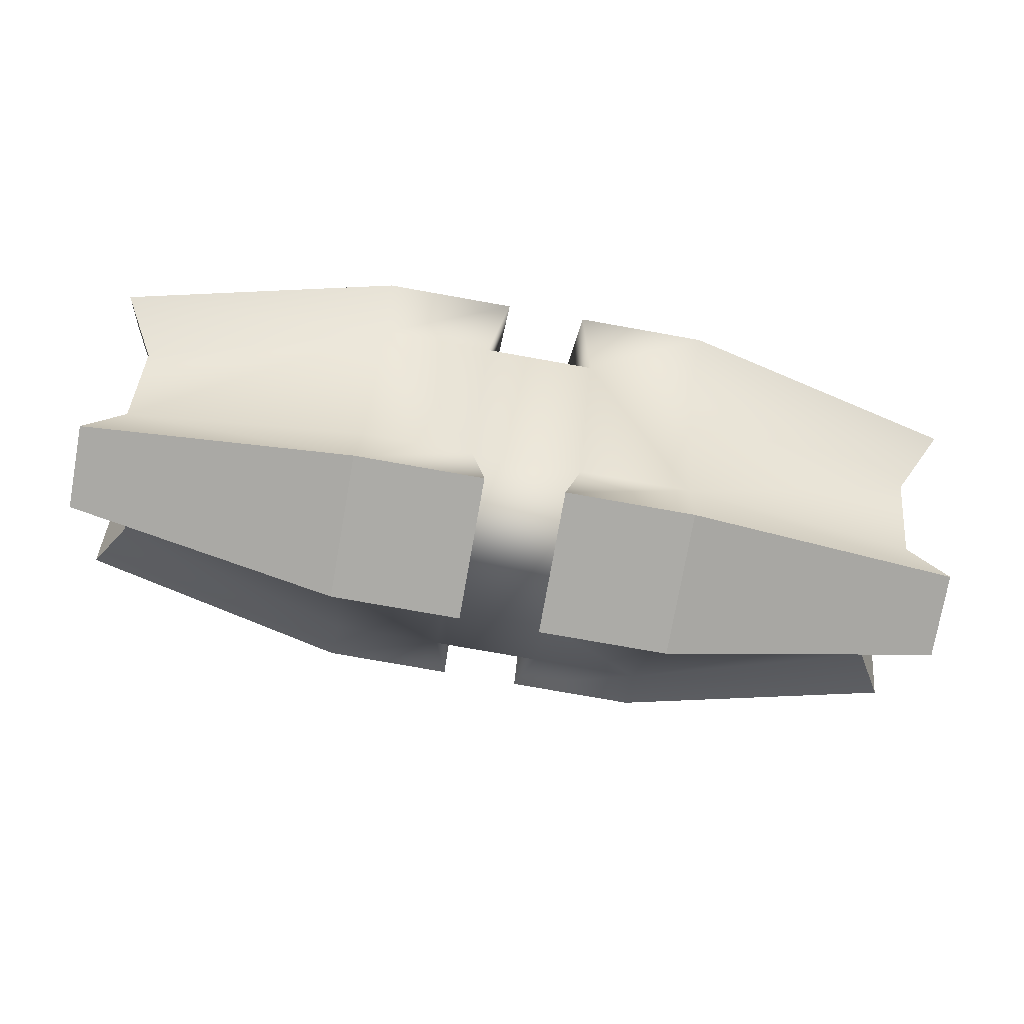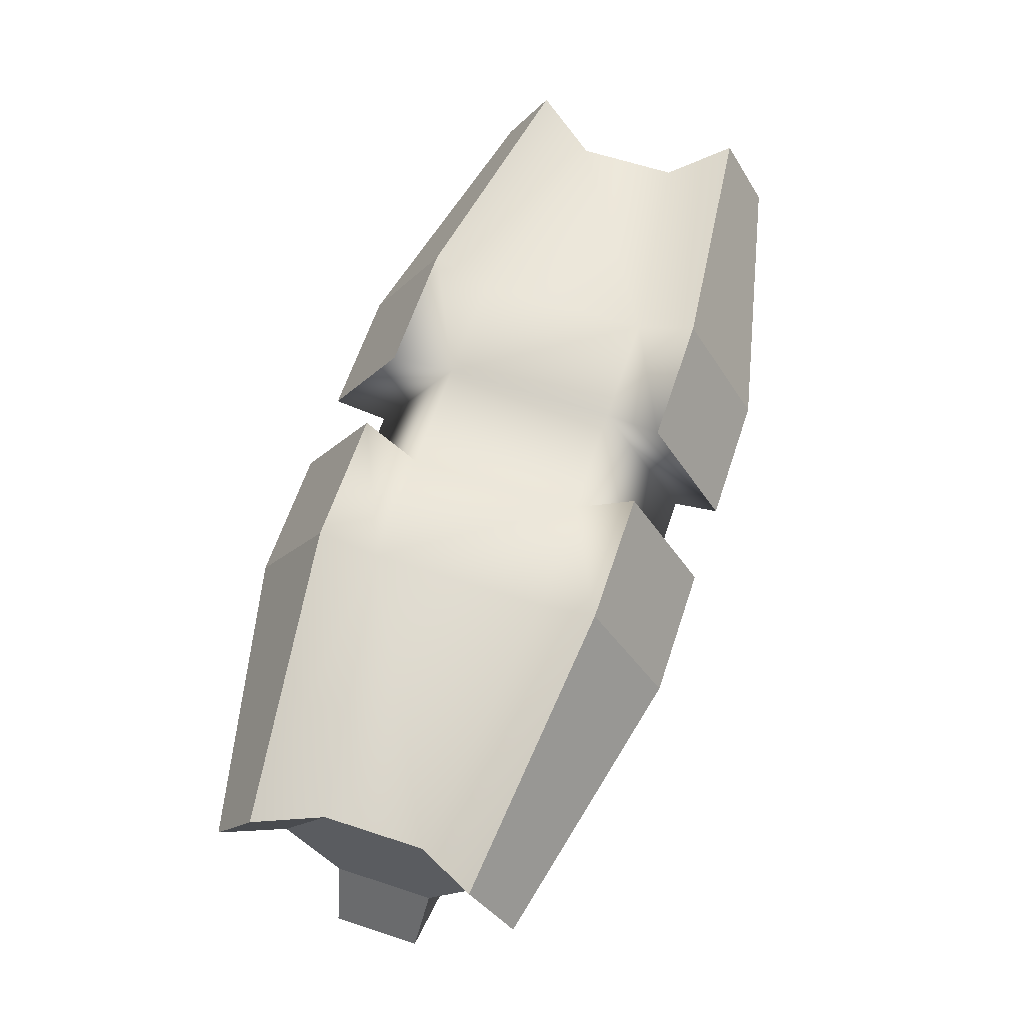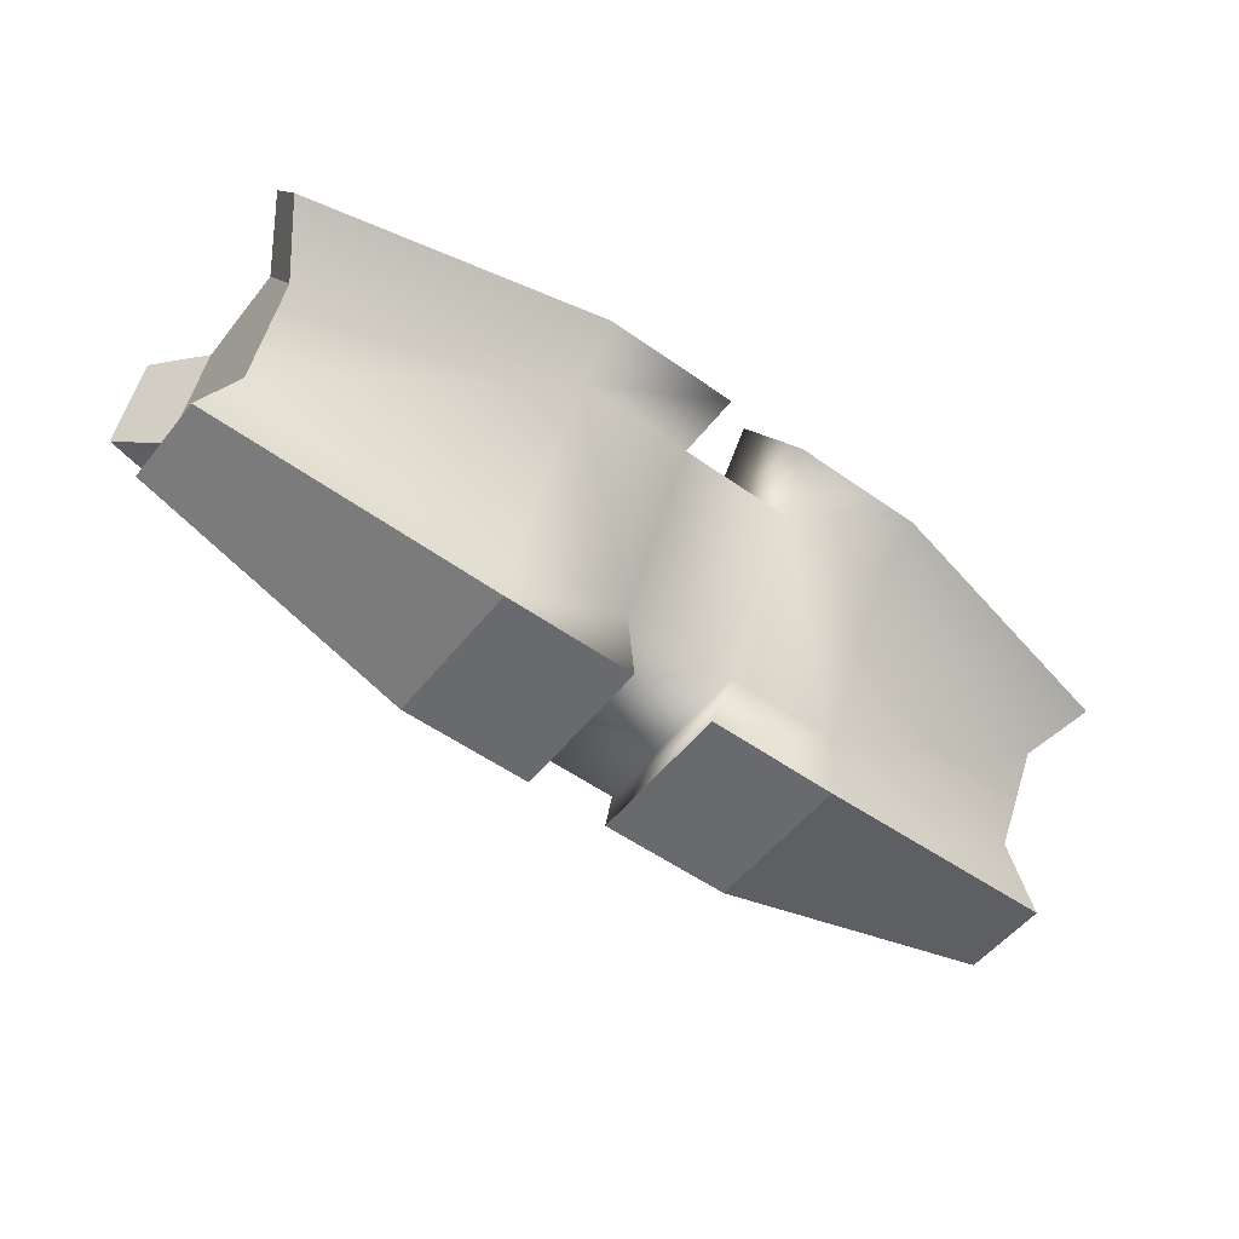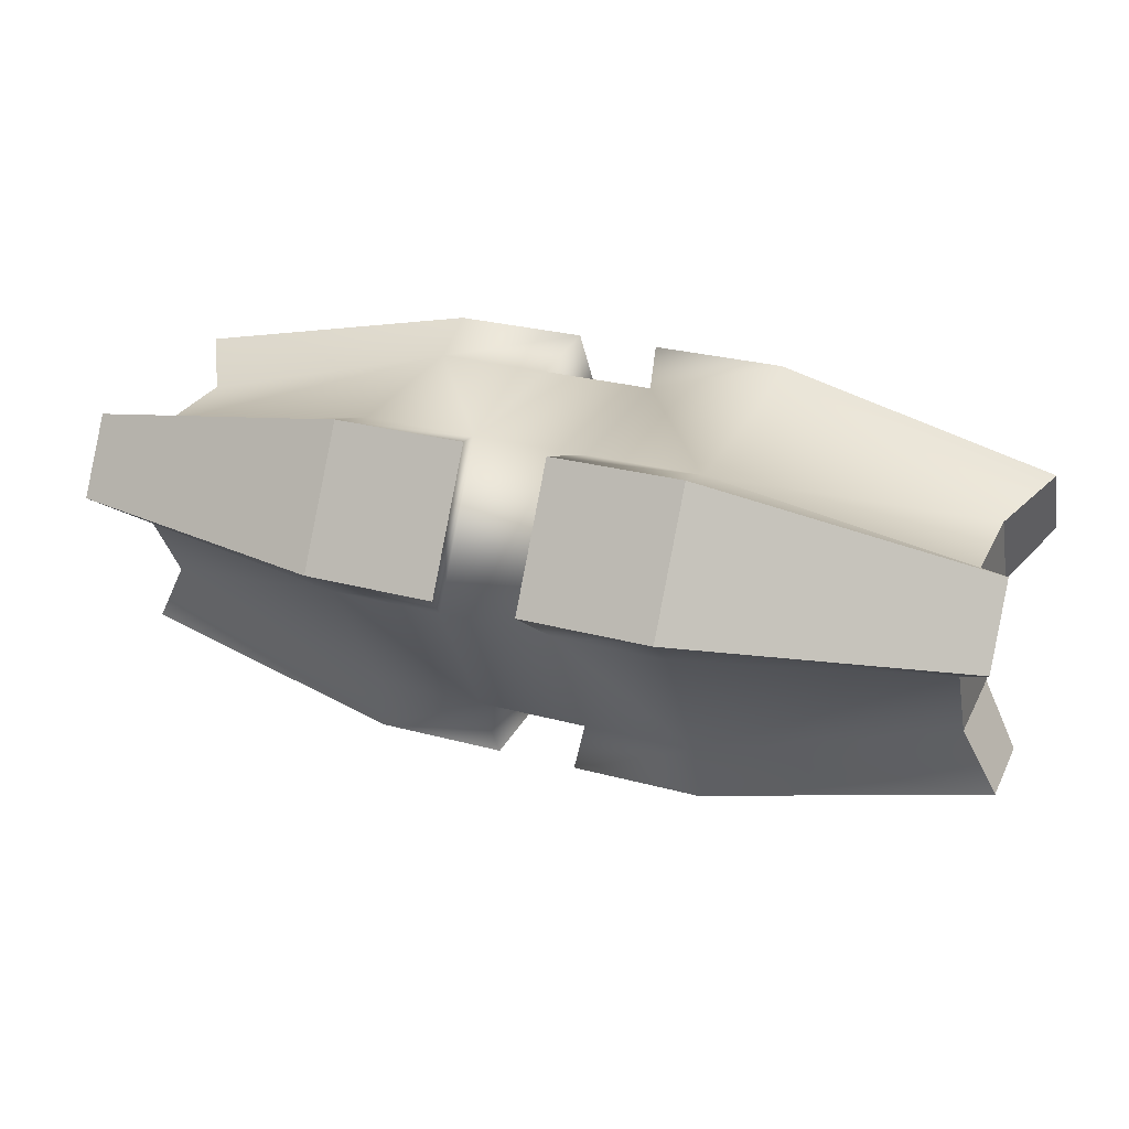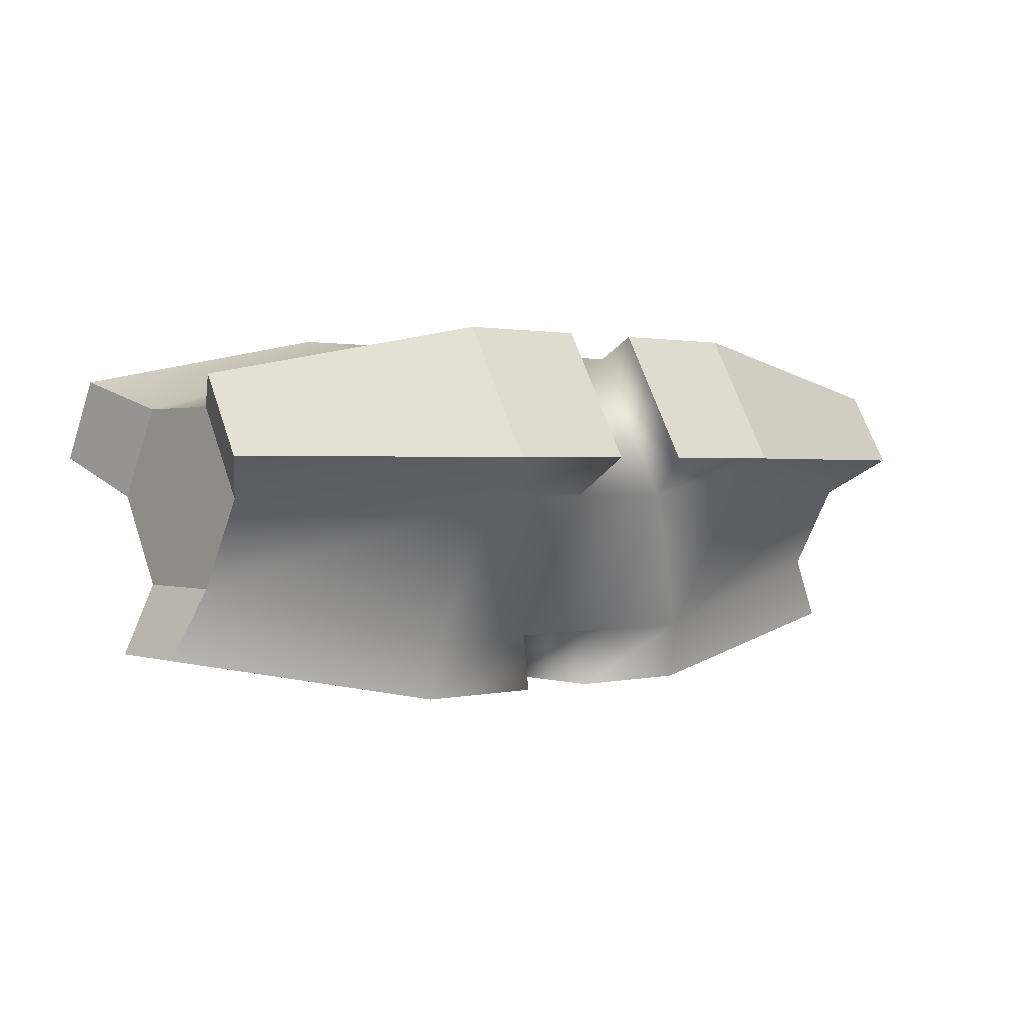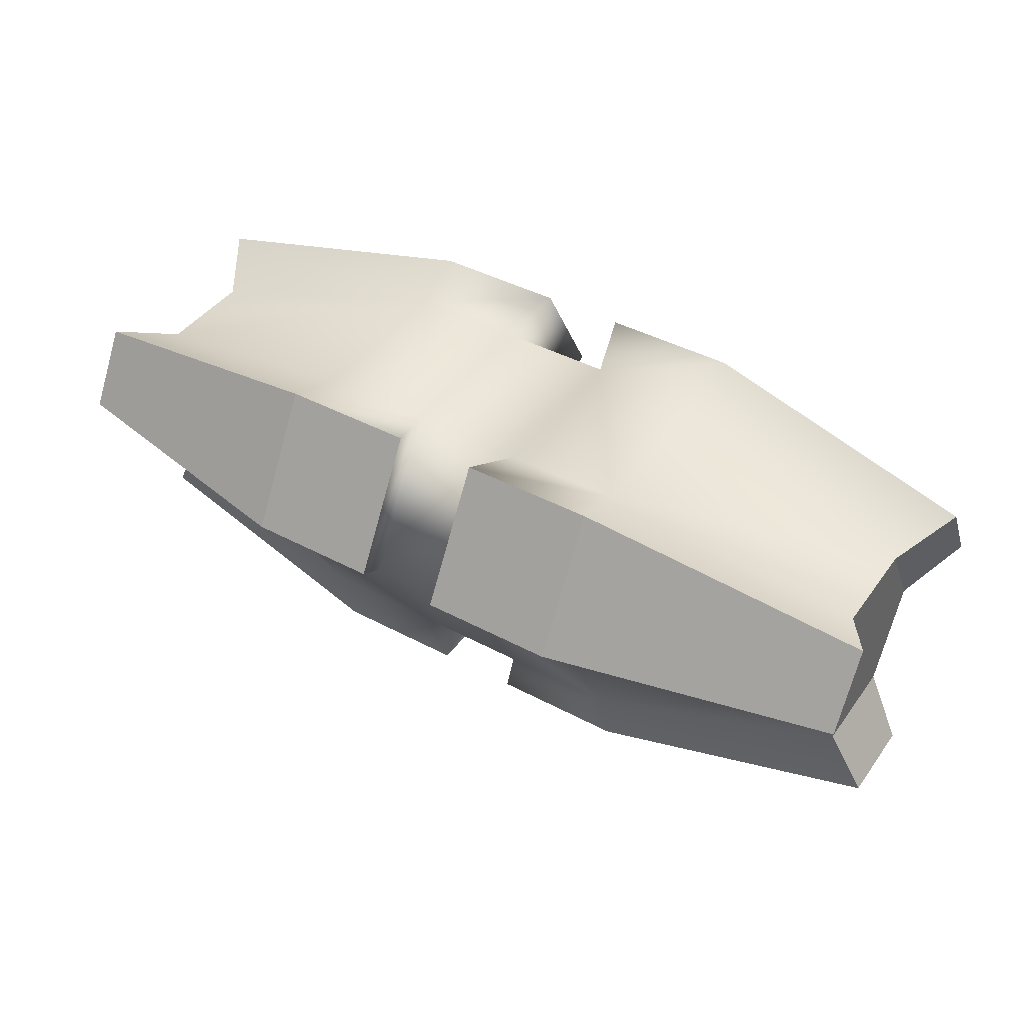
<metadata>
{"format":"obj","ext":"obj","renderer":"f3d","projection":"perspective","resolution":1024,"background":"white","views":[{"elev":-76.3,"azim":169.9,"up":"+Z"},{"elev":62.8,"azim":108.4,"up":"+Z"},{"elev":-53.1,"azim":142.6,"up":"+Z"},{"elev":27.8,"azim":22.4,"up":"+Z"},{"elev":1.2,"azim":-40.7,"up":"+Z"},{"elev":42.1,"azim":32.7,"up":"+Z"}]}
</metadata>
<code>
o cylinder1
v -0.344 0.344 0
v -0.344 0.172 0.2979
v -0.344 -0.172 0.2979
v -0.344 -0.344 4.213e-17
v -0.344 -0.172 -0.2979
v -0.344 0.172 -0.2979
v 0.344 0.344 0
v 0.344 0.172 0.2979
v 0.344 -0.172 0.2979
v 0.344 -0.344 4.213e-17
v 0.344 -0.172 -0.2979
v 0.344 0.172 -0.2979
v 0.852 0.2002 -3.867e-18
v 0.852 0.1001 0.1734
v 0.852 -0.1001 0.1734
v 0.852 -0.2002 2.065e-17
v 0.852 -0.1001 -0.1734
v 0.852 0.1001 -0.1734
v -0.852 0.1001 0.1734
v -0.852 0.2002 -8.889e-33
v -0.852 0.1001 -0.1734
v -0.852 -0.1001 -0.1734
v -0.852 -0.2002 2.452e-17
v -0.852 -0.1001 0.1734
v -0.1147 0.344 0
v 0.1147 0.344 0
v -0.1147 0.172 0.2979
v 0.1147 0.172 0.2979
v -0.1147 -0.172 0.2979
v 0.1147 -0.172 0.2979
v -0.1147 -0.344 4.213e-17
v 0.1147 -0.344 4.213e-17
v -0.1147 -0.172 -0.2979
v 0.1147 -0.172 -0.2979
v -0.1147 0.172 -0.2979
v 0.1147 0.172 -0.2979
v -0.3505 0.4372 0.07922
v -0.3505 0.2872 0.339
v -0.08314 0.2872 0.339
v -0.08314 0.4372 0.07922
v -0.9221 0.3091 0.07764
v -0.9221 0.2218 0.2288
v -0.3505 -0.15 -0.4182
v -0.3505 0.15 -0.4182
v -0.9221 -0.08729 -0.3065
v -0.9221 0.08729 -0.3065
v -0.08314 0.15 -0.4182
v -0.08314 -0.15 -0.4182
v -0.3505 -0.2872 0.339
v -0.3505 -0.4372 0.07922
v -0.9221 -0.2218 0.2288
v -0.9221 -0.3091 0.07764
v -0.08314 -0.4372 0.07922
v -0.08314 -0.2872 0.339
v 0.3505 -0.15 -0.4182
v 0.3505 0.15 -0.4182
v 0.9221 0.08729 -0.3065
v 0.9221 -0.08729 -0.3065
v 0.08314 -0.15 -0.4182
v 0.08314 0.15 -0.4182
v 0.3505 -0.2872 0.339
v 0.3505 -0.4372 0.07922
v 0.08314 -0.2872 0.339
v 0.08314 -0.4372 0.07922
v 0.9221 -0.3091 0.07764
v 0.9221 -0.2218 0.2288
v 0.3505 0.4372 0.07922
v 0.3505 0.2872 0.339
v 0.08314 0.4372 0.07922
v 0.08314 0.2872 0.339
v 0.9221 0.2218 0.2288
v 0.9221 0.3091 0.07764
g cylinder1_cylinder1_auv
f 15 66 16
f 16 66 65
f 17 58 18
f 18 58 57
f 23 52 24
f 24 52 51
f 37 42 38
f 41 42 37
f 43 46 44
f 45 46 43
f 50 53 49
f 54 49 53
f 55 59 56
f 60 56 59
f 61 63 62
f 64 62 63
f 68 72 67
f 71 72 68
f 13 72 14
f 14 72 71
f 19 42 20
f 20 42 41
f 21 46 22
f 22 46 45
f 38 39 37
f 40 37 39
f 44 47 43
f 48 43 47
f 49 52 50
f 51 52 49
f 56 58 55
f 57 58 56
f 62 66 61
f 65 66 62
f 67 69 68
f 70 68 69
f 14 16 13
f 15 16 14
f 17 13 16
f 18 13 17
f 20 22 19
f 21 22 20
f 23 19 22
f 24 19 23
f 1 20 37
f 1 25 6
f 2 24 3
f 2 29 27
f 2 39 38
f 2 42 19
f 3 24 49
f 3 29 2
f 4 22 5
f 4 33 31
f 4 52 23
f 4 53 50
f 5 22 43
f 5 33 4
f 6 20 1
f 6 25 35
f 6 46 21
f 6 47 44
f 7 18 12
f 7 36 26
f 7 69 67
f 7 72 13
f 8 28 9
f 8 68 28
f 9 14 8
f 9 28 30
f 9 63 61
f 9 66 15
f 10 32 11
f 10 62 32
f 11 16 10
f 11 32 34
f 11 58 17
f 11 59 55
f 12 36 7
f 12 56 36
f 13 18 7
f 14 9 15
f 14 68 8
f 16 11 17
f 16 62 10
f 18 56 12
f 19 24 2
f 20 6 21
f 22 4 23
f 25 28 26
f 25 37 40
f 25 39 27
f 26 36 25
f 26 69 7
f 27 29 28
f 27 39 2
f 28 25 27
f 28 68 70
f 28 69 26
f 29 32 30
f 29 49 54
f 29 53 31
f 30 28 29
f 30 63 9
f 31 33 32
f 31 53 4
f 32 29 31
f 32 62 64
f 32 63 30
f 33 36 34
f 33 43 48
f 33 47 35
f 34 32 33
f 34 59 11
f 35 25 36
f 35 47 6
f 36 33 35
f 36 56 60
f 36 59 34
f 37 25 1
f 38 42 2
f 40 39 25
f 41 37 20
f 43 33 5
f 44 46 6
f 45 43 22
f 48 47 33
f 49 29 3
f 50 52 4
f 51 49 24
f 54 53 29
f 55 58 11
f 57 56 18
f 60 59 36
f 61 66 9
f 64 63 32
f 65 62 16
f 67 72 7
f 70 69 28
f 71 68 14

</code>
